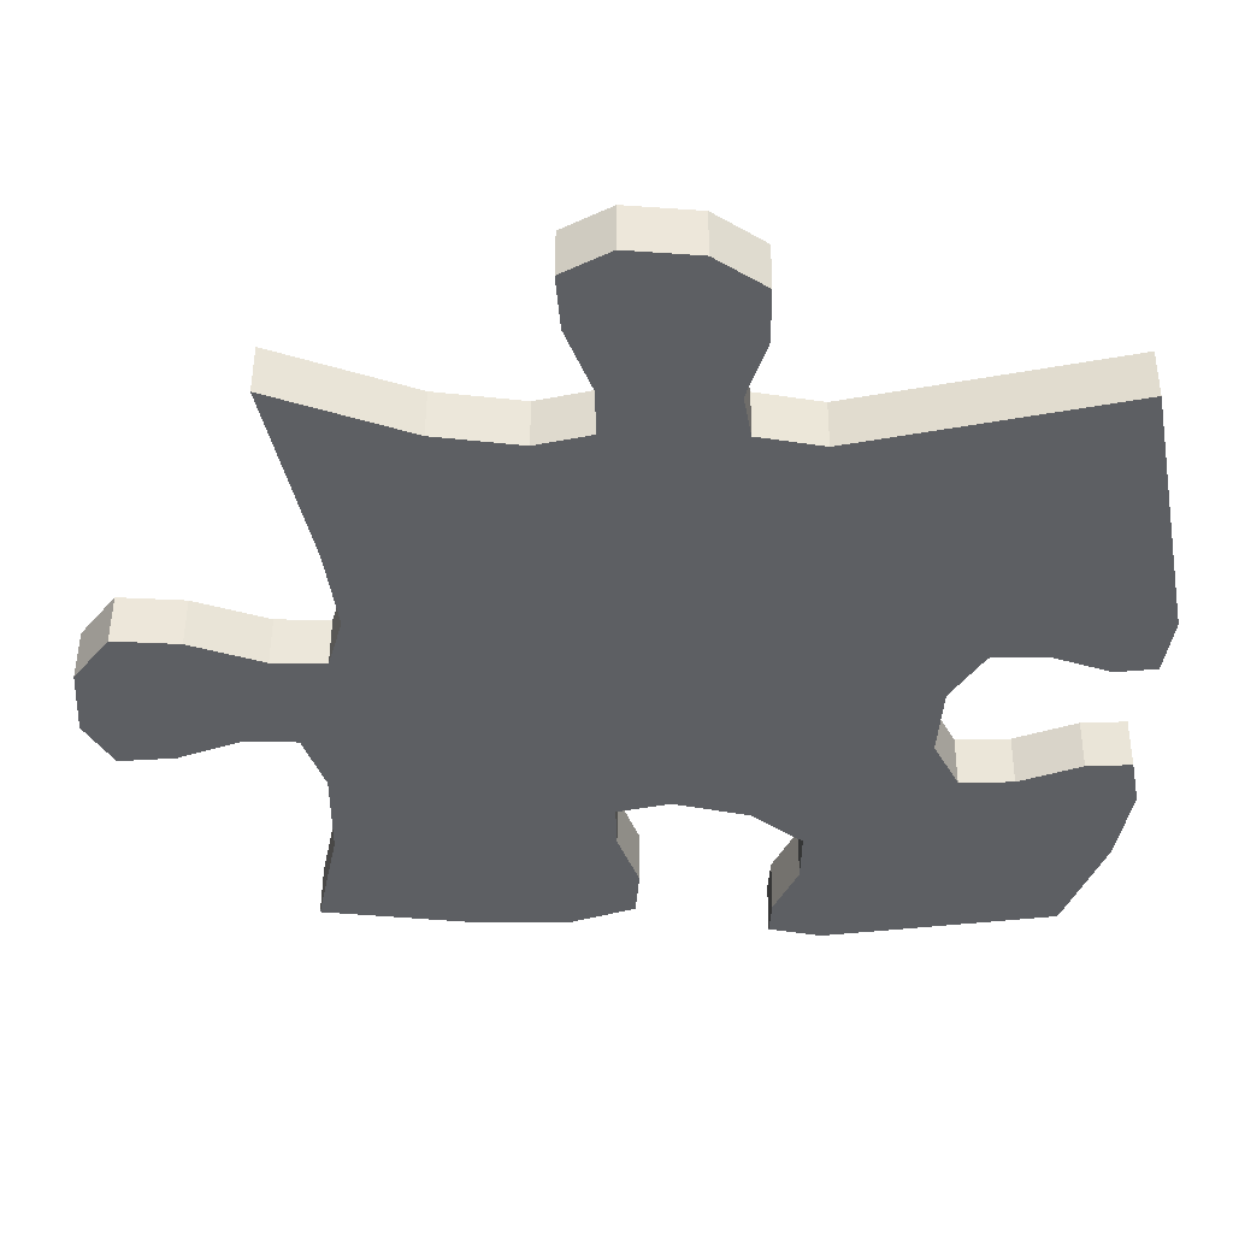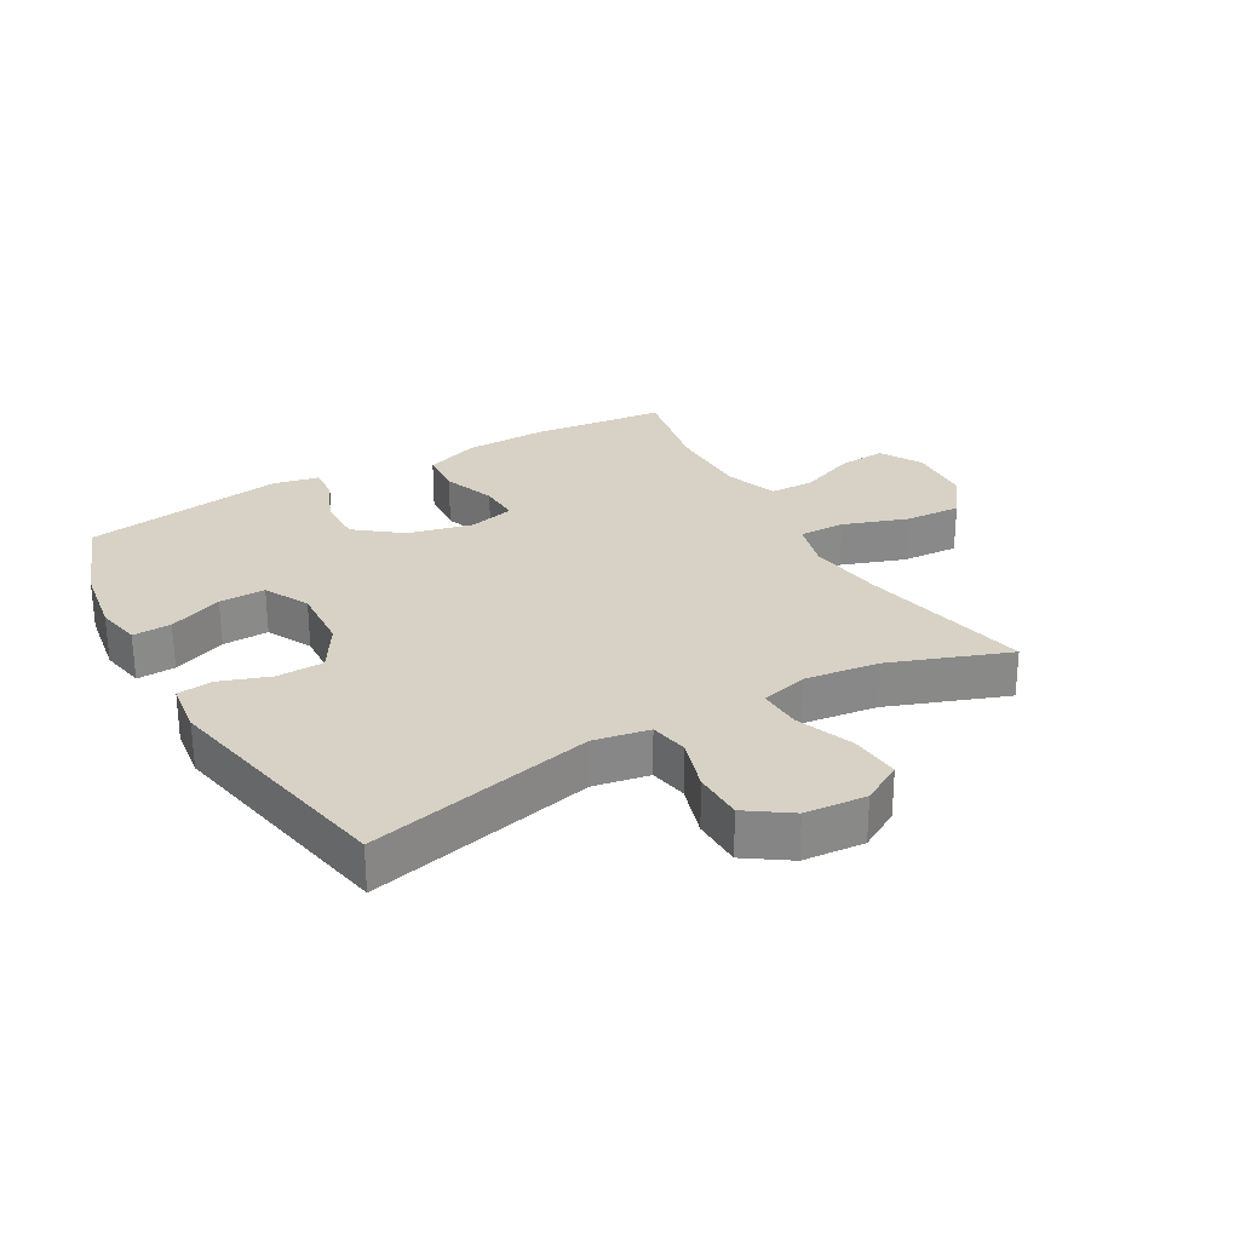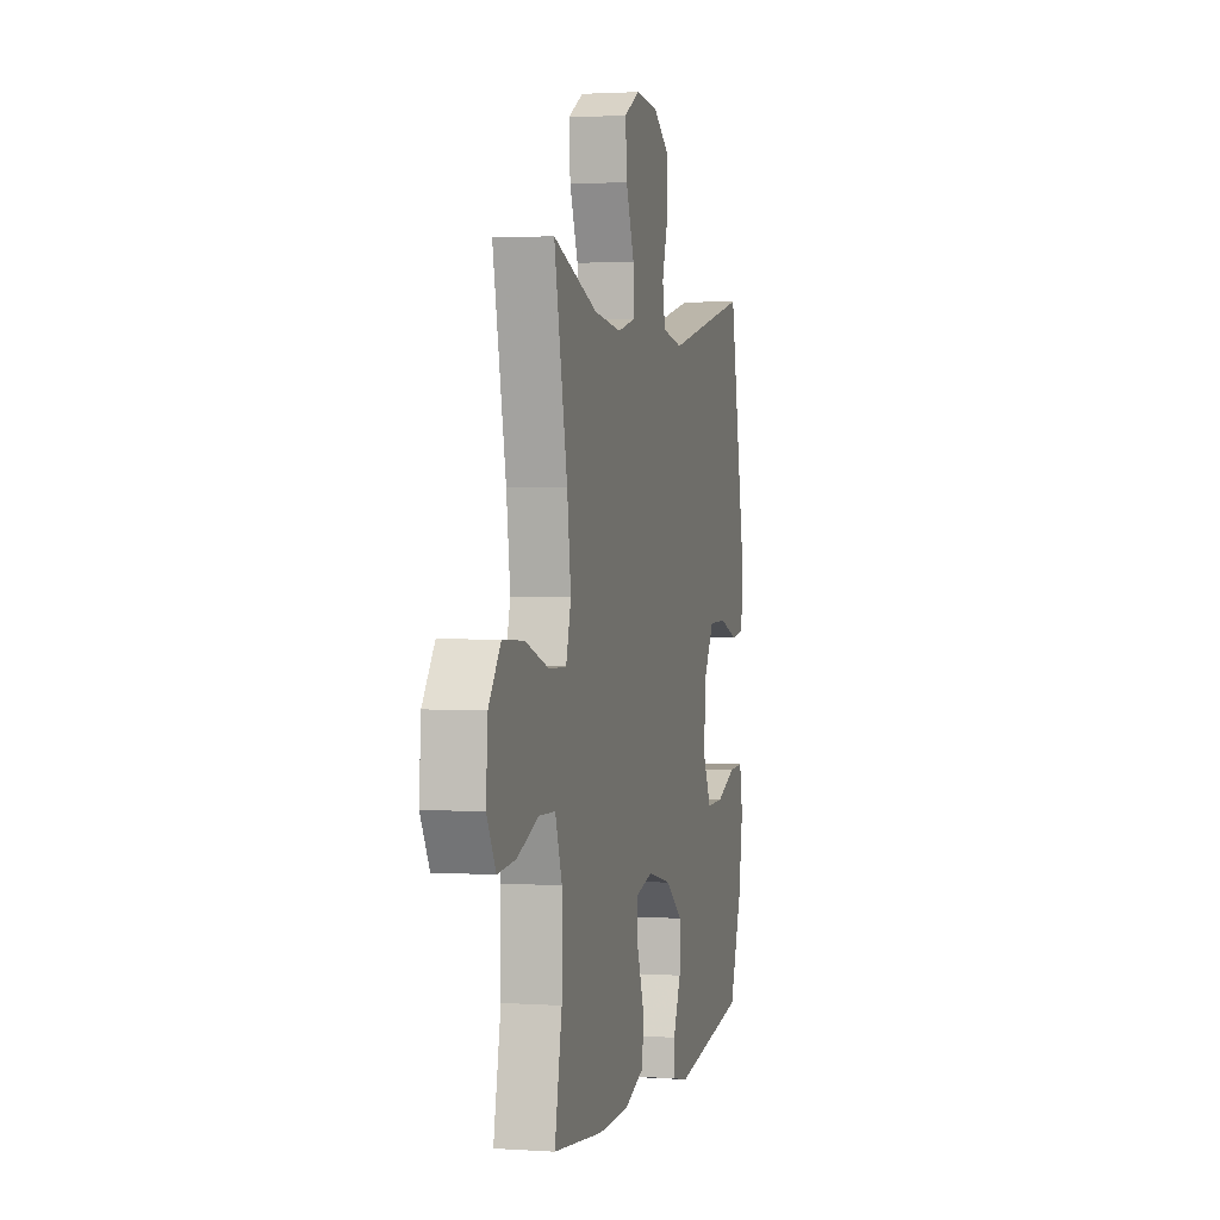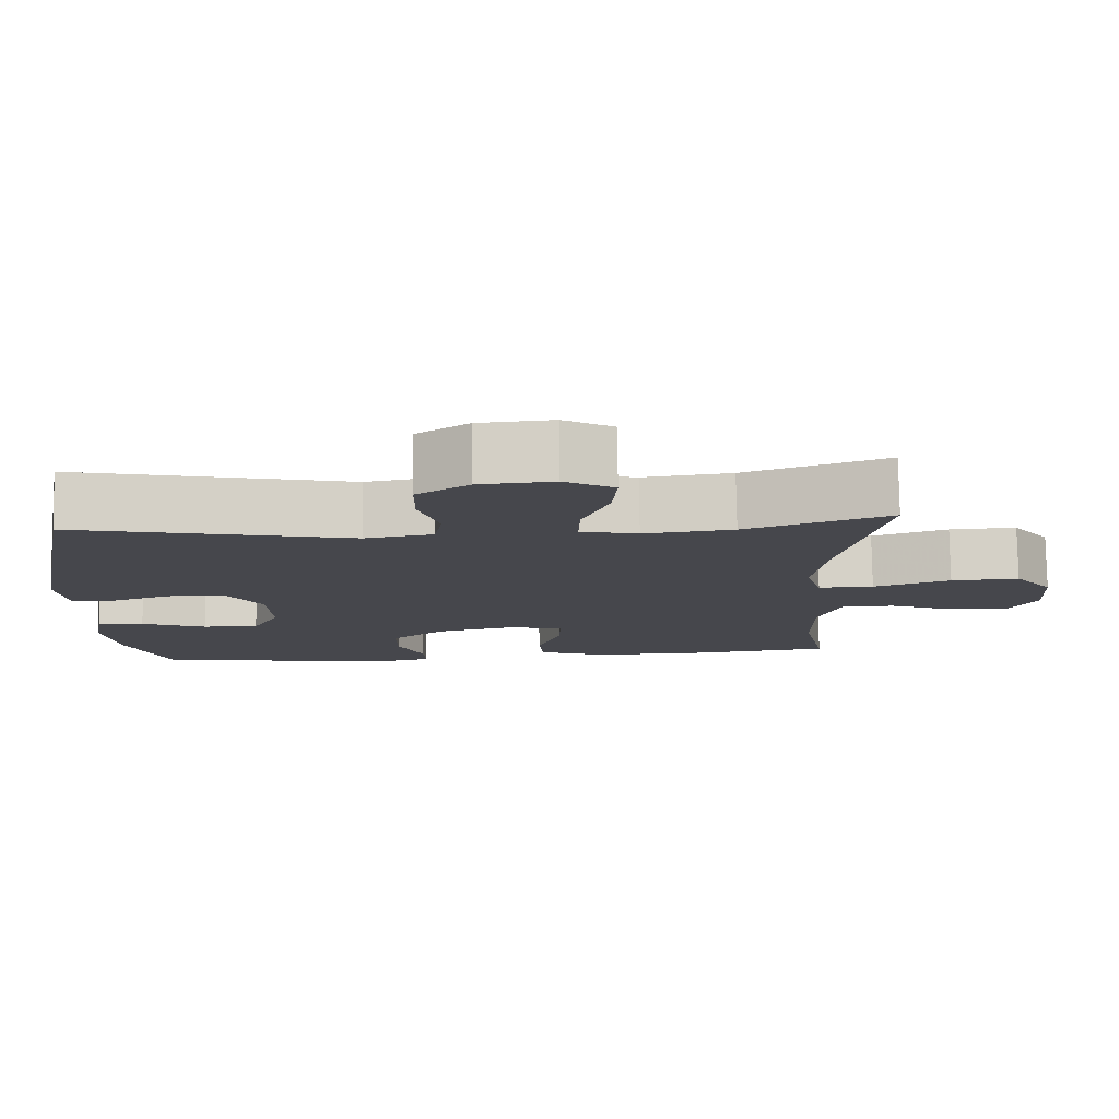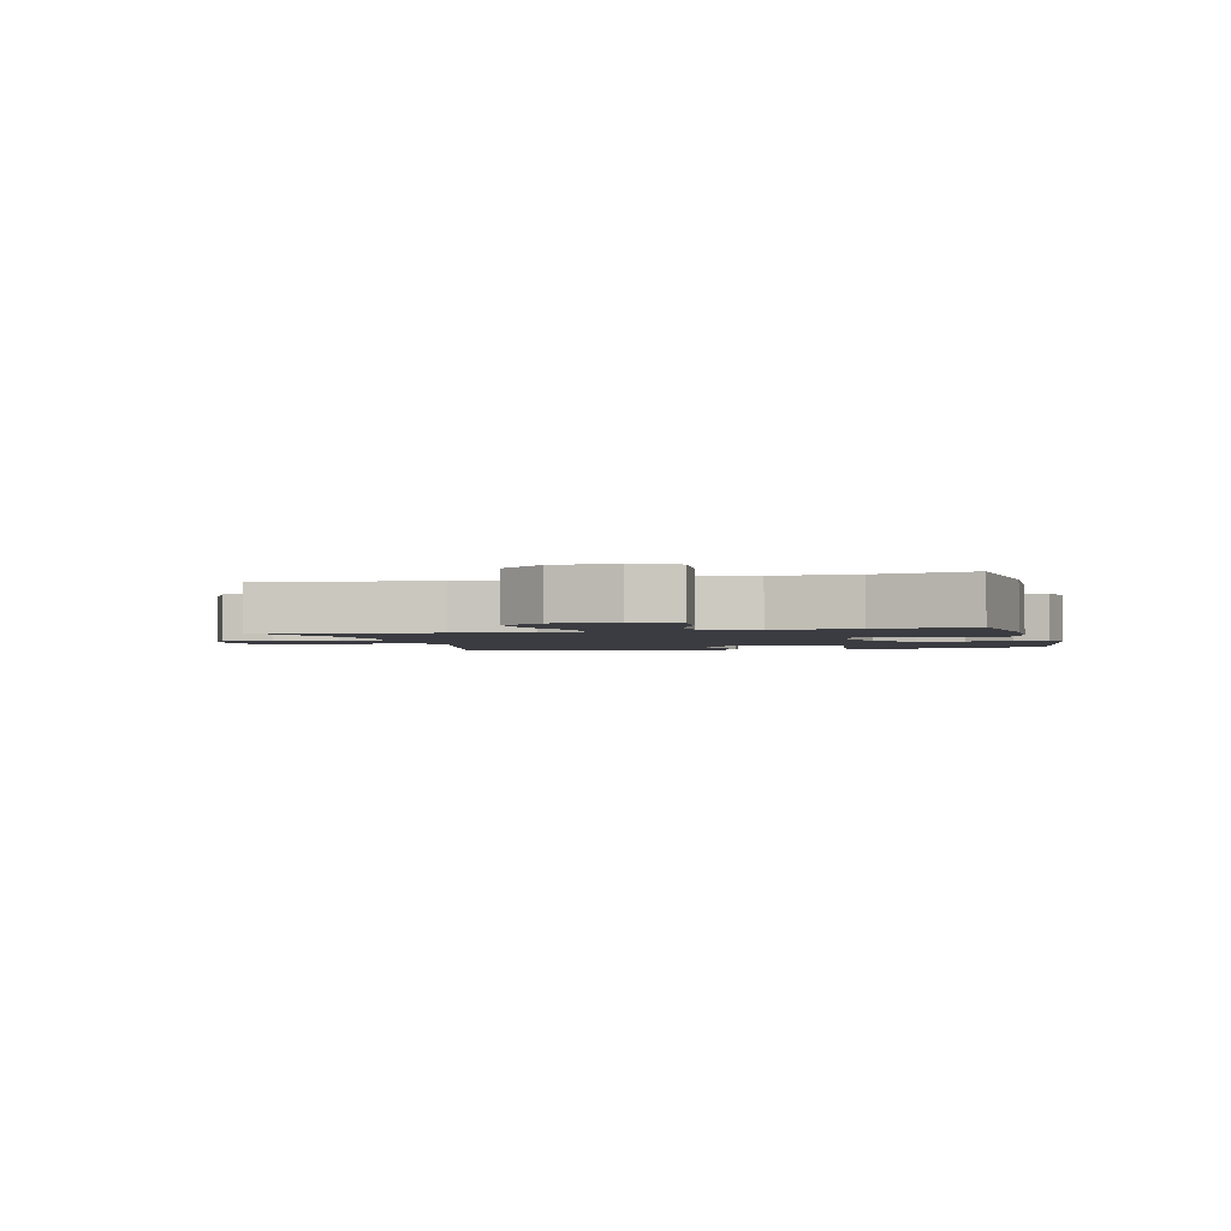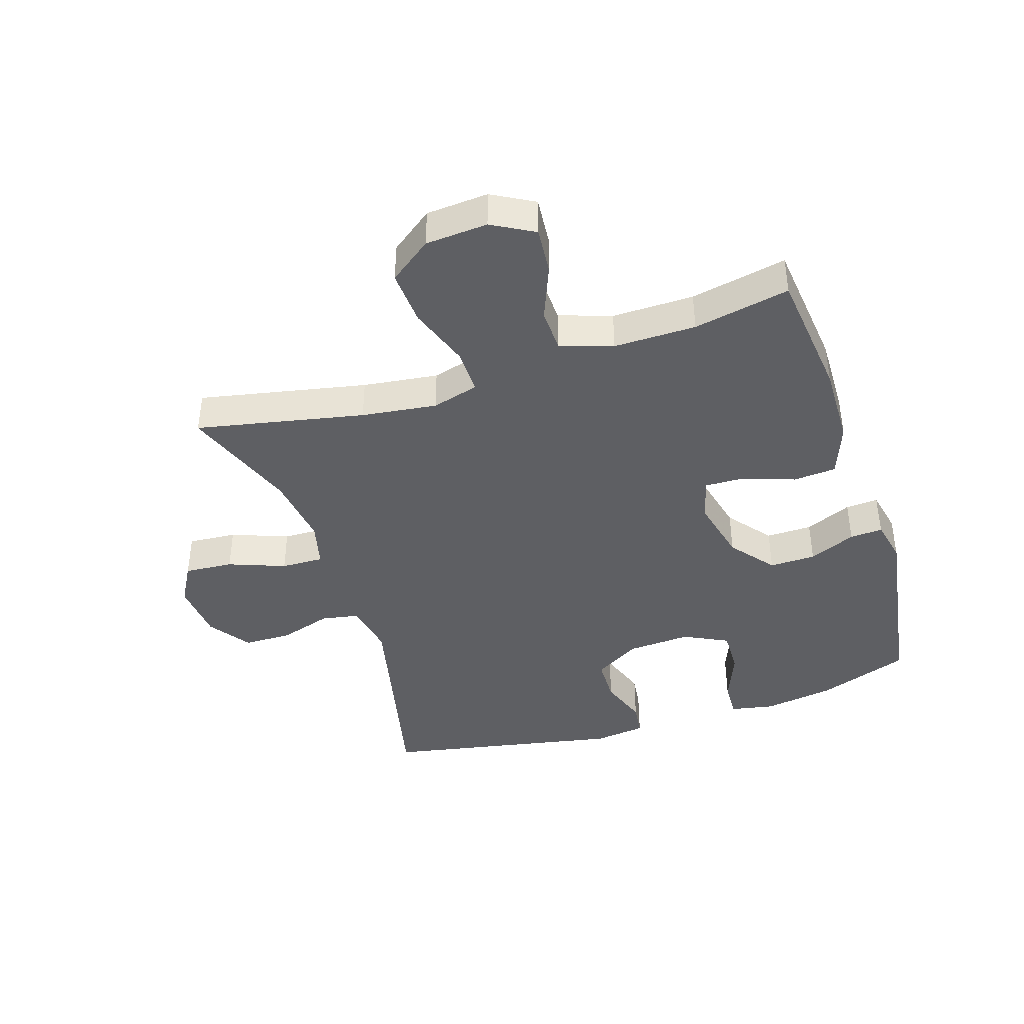
<metadata>
{"format":"obj","ext":"obj","renderer":"f3d","projection":"perspective","resolution":1024,"background":"white","views":[{"elev":49.6,"azim":-179.6,"up":"+Z"},{"elev":27.4,"azim":-29.8,"up":"+Y"},{"elev":1.9,"azim":103.6,"up":"+Z"},{"elev":79.0,"azim":-1.0,"up":"+Z"},{"elev":-2.2,"azim":104.2,"up":"+Y"},{"elev":-41.1,"azim":108.0,"up":"+Y"}]}
</metadata>
<code>
v -0.5 0.07 0.5
v -0.141 0.07 0.417
v -0.053 0.07 0.433
v -0.042 0.07 0.494
v -0.068 0.07 0.578
v -0.067 0.07 0.657
v 0.001 0.07 0.704
v 0.098 0.07 0.712
v 0.163 0.07 0.675
v 0.157 0.07 0.596
v 0.122 0.07 0.504
v 0.12 0.07 0.435
v 0.195 0.07 0.416
v 0.312 0.07 0.431
v 0.5 0.07 0.5
v 0.444 0.07 0.228
v 0.428 0.07 0.106
v 0.449 0.07 0.03
v 0.522 0.07 0.031
v 0.623 0.07 0.066
v 0.713 0.07 0.071
v 0.764 0.07 0.002
v 0.771 0.07 -0.099
v 0.733 0.07 -0.167
v 0.656 0.07 -0.16
v 0.567 0.07 -0.124
v 0.497 0.07 -0.126
v 0.468 0.07 -0.211
v 0.469 0.07 -0.344
v 0.5 0.07 -0.5
v 0.289 0.07 -0.523
v 0.158 0.07 -0.52
v 0.072 0.07 -0.488
v 0.067 0.07 -0.418
v 0.097 0.07 -0.334
v 0.099 0.07 -0.269
v 0.027 0.07 -0.251
v -0.076 0.07 -0.275
v -0.147 0.07 -0.331
v -0.146 0.07 -0.406
v -0.113 0.07 -0.482
v -0.11 0.07 -0.535
v -0.182 0.07 -0.55
v -0.5 0.07 -0.5
v -0.554 0.07 -0.35
v -0.572 0.07 -0.235
v -0.558 0.07 -0.163
v -0.497 0.07 -0.166
v -0.412 0.07 -0.2
v -0.339 0.07 -0.202
v -0.303 0.07 -0.13
v -0.309 0.07 -0.026
v -0.354 0.07 0.048
v -0.429 0.07 0.05
v -0.509 0.07 0.022
v -0.564 0.07 0.029
v -0.575 0.07 0.113
v -0.5 0 0.5
v -0.141 0 0.417
v -0.053 0 0.433
v -0.042 0 0.494
v -0.068 0 0.578
v -0.067 0 0.657
v 0.001 0 0.704
v 0.098 0 0.712
v 0.163 0 0.675
v 0.157 0 0.596
v 0.122 0 0.504
v 0.12 0 0.435
v 0.195 0 0.416
v 0.312 0 0.431
v 0.5 0 0.5
v 0.444 0 0.228
v 0.428 0 0.106
v 0.449 0 0.03
v 0.522 0 0.031
v 0.623 0 0.066
v 0.713 0 0.071
v 0.764 0 0.002
v 0.771 0 -0.099
v 0.733 0 -0.167
v 0.656 0 -0.16
v 0.567 0 -0.124
v 0.497 0 -0.126
v 0.468 0 -0.211
v 0.469 0 -0.344
v 0.5 0 -0.5
v 0.289 0 -0.523
v 0.158 0 -0.52
v 0.072 0 -0.488
v 0.067 0 -0.418
v 0.097 0 -0.334
v 0.099 0 -0.269
v 0.027 0 -0.251
v -0.076 0 -0.275
v -0.147 0 -0.331
v -0.146 0 -0.406
v -0.113 0 -0.482
v -0.11 0 -0.535
v -0.182 0 -0.55
v -0.5 0 -0.5
v -0.554 0 -0.35
v -0.572 0 -0.235
v -0.558 0 -0.163
v -0.497 0 -0.166
v -0.412 0 -0.2
v -0.339 0 -0.202
v -0.303 0 -0.13
v -0.309 0 -0.026
v -0.354 0 0.048
v -0.429 0 0.05
v -0.509 0 0.022
v -0.564 0 0.029
v -0.575 0 0.113
f 54 55 56 57
f 53 54 57 1
f 52 53 1 2
f 51 52 2 3
f 46 47 48 49
f 46 49 50
f 45 46 50
f 44 45 50
f 43 44 50
f 40 41 42 43
f 39 40 43 50
f 38 39 50 51
f 32 33 34 35
f 32 35 36
f 29 30 31 32
f 28 29 32 36
f 27 28 36 37
f 23 24 25 26
f 23 26 27
f 22 23 27
f 19 20 21 22
f 18 19 22 27
f 14 15 16
f 13 14 16 17
f 12 13 17 18
f 8 9 10 11
f 8 11 12
f 7 8 12
f 4 5 6 7
f 3 4 7 12
f 27 37 38 51
f 18 27 51
f 3 12 18 51
f 114 113 112 111
f 58 114 111 110
f 59 58 110 109
f 60 59 109 108
f 106 105 104 103
f 107 106 103
f 107 103 102
f 107 102 101
f 107 101 100
f 100 99 98 97
f 107 100 97 96
f 108 107 96 95
f 92 91 90 89
f 93 92 89
f 89 88 87 86
f 93 89 86 85
f 94 93 85 84
f 83 82 81 80
f 84 83 80
f 84 80 79
f 79 78 77 76
f 84 79 76 75
f 73 72 71
f 74 73 71 70
f 75 74 70 69
f 68 67 66 65
f 69 68 65
f 69 65 64
f 64 63 62 61
f 69 64 61 60
f 108 95 94 84
f 108 84 75
f 108 75 69 60
f 1 58 59 2
f 2 59 60 3
f 3 60 61 4
f 4 61 62 5
f 5 62 63 6
f 6 63 64 7
f 7 64 65 8
f 8 65 66 9
f 9 66 67 10
f 10 67 68 11
f 11 68 69 12
f 12 69 70 13
f 13 70 71 14
f 14 71 72 15
f 15 72 73 16
f 16 73 74 17
f 17 74 75 18
f 18 75 76 19
f 19 76 77 20
f 20 77 78 21
f 21 78 79 22
f 22 79 80 23
f 23 80 81 24
f 24 81 82 25
f 25 82 83 26
f 26 83 84 27
f 27 84 85 28
f 28 85 86 29
f 29 86 87 30
f 30 87 88 31
f 31 88 89 32
f 32 89 90 33
f 33 90 91 34
f 34 91 92 35
f 35 92 93 36
f 36 93 94 37
f 37 94 95 38
f 38 95 96 39
f 39 96 97 40
f 40 97 98 41
f 41 98 99 42
f 42 99 100 43
f 43 100 101 44
f 44 101 102 45
f 45 102 103 46
f 46 103 104 47
f 47 104 105 48
f 48 105 106 49
f 49 106 107 50
f 50 107 108 51
f 51 108 109 52
f 52 109 110 53
f 53 110 111 54
f 54 111 112 55
f 55 112 113 56
f 56 113 114 57
f 57 114 58 1

</code>
